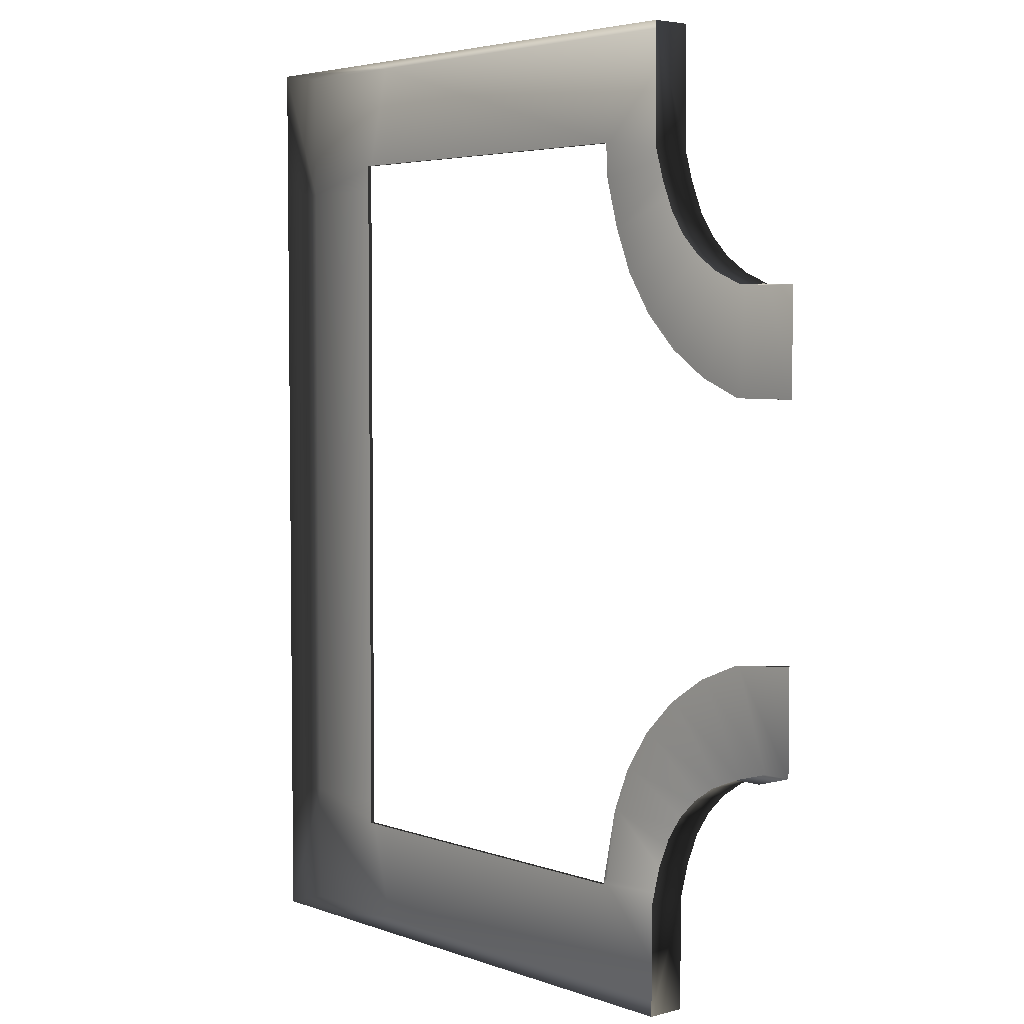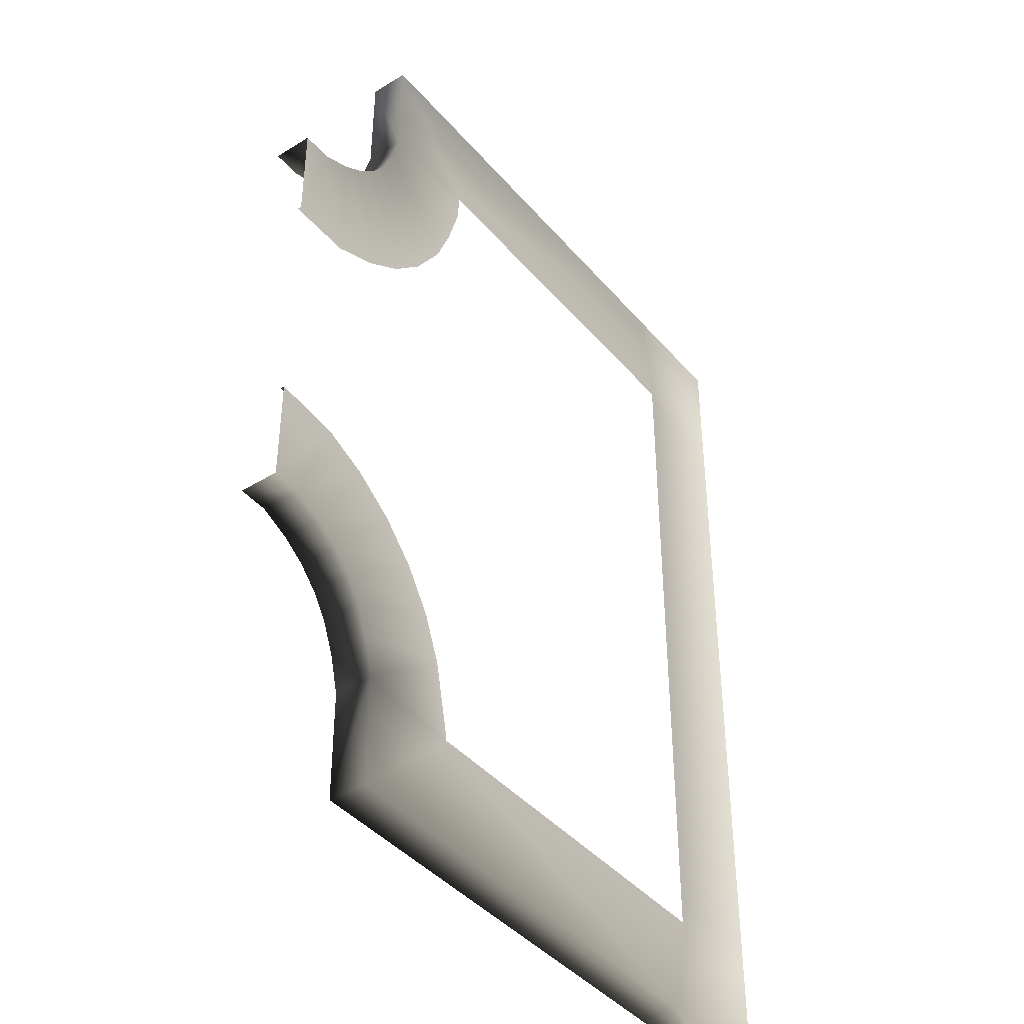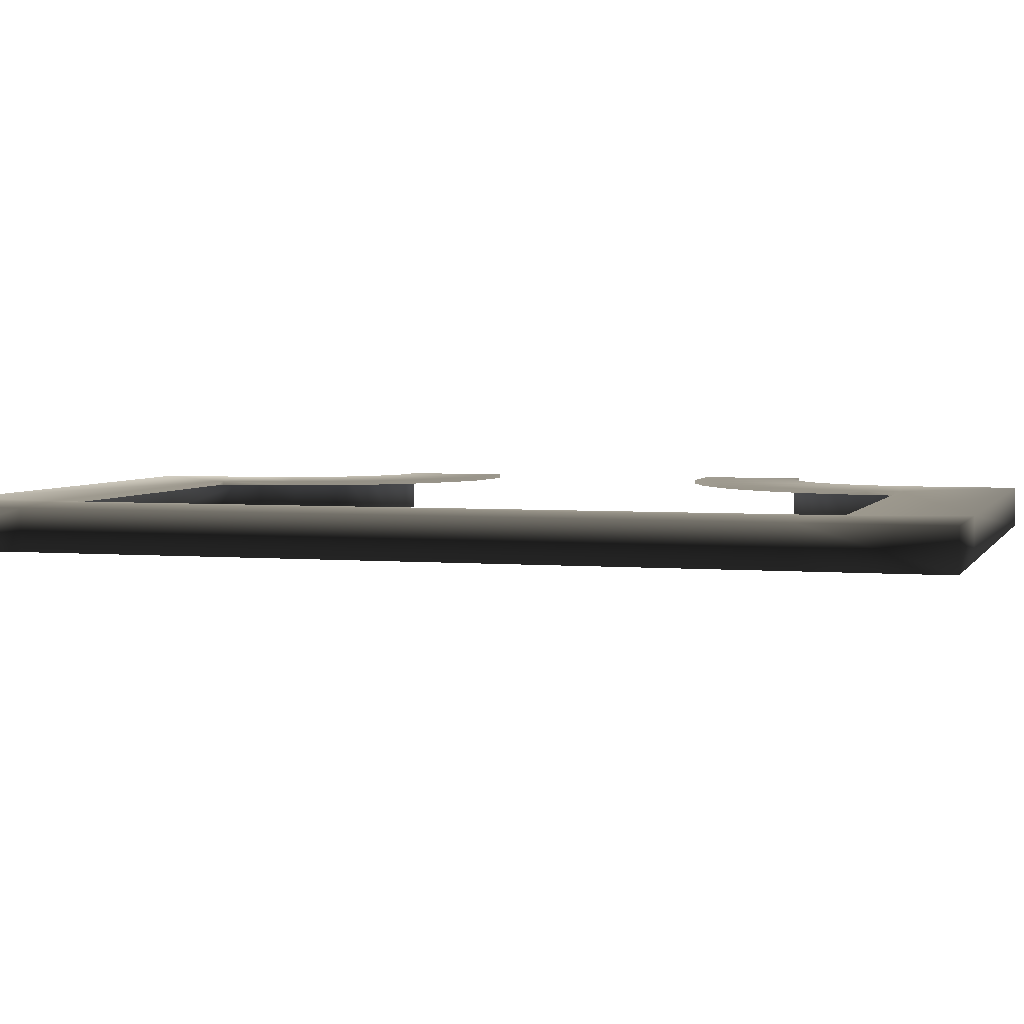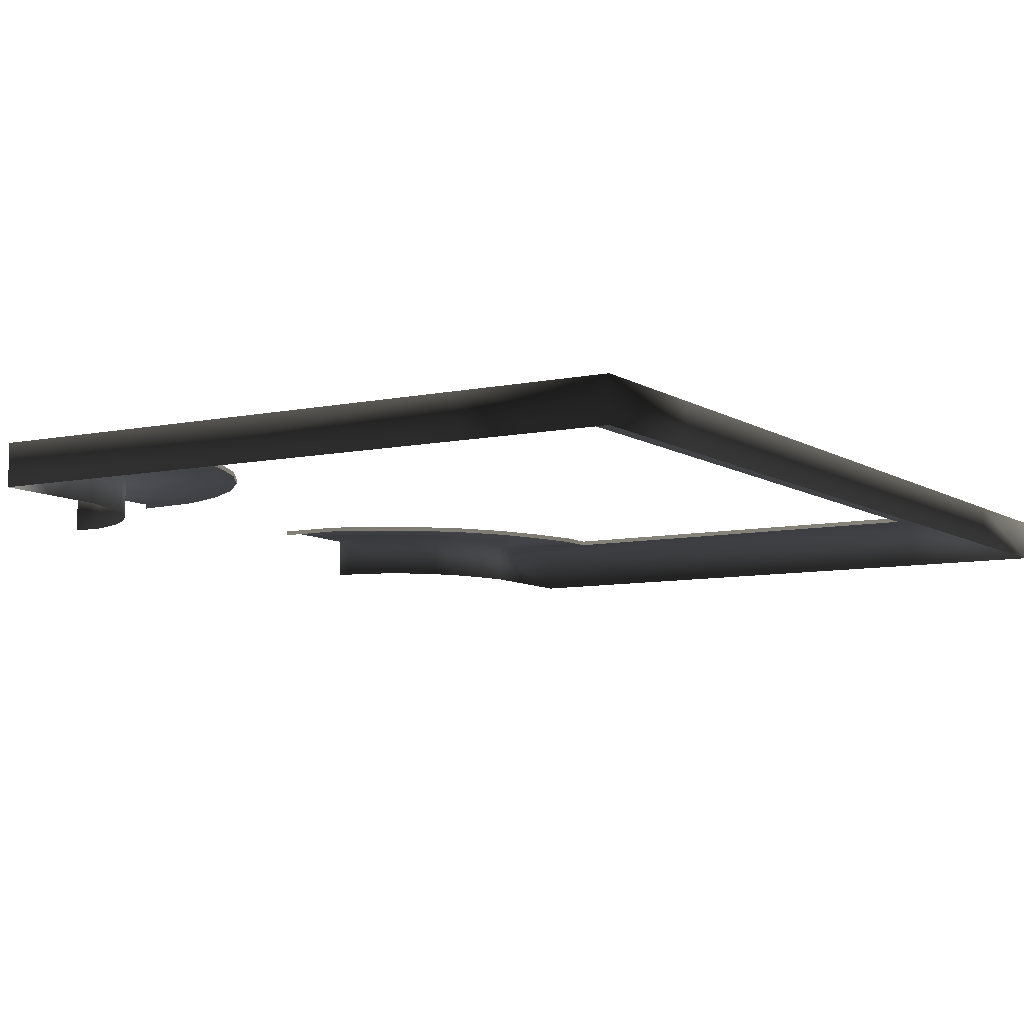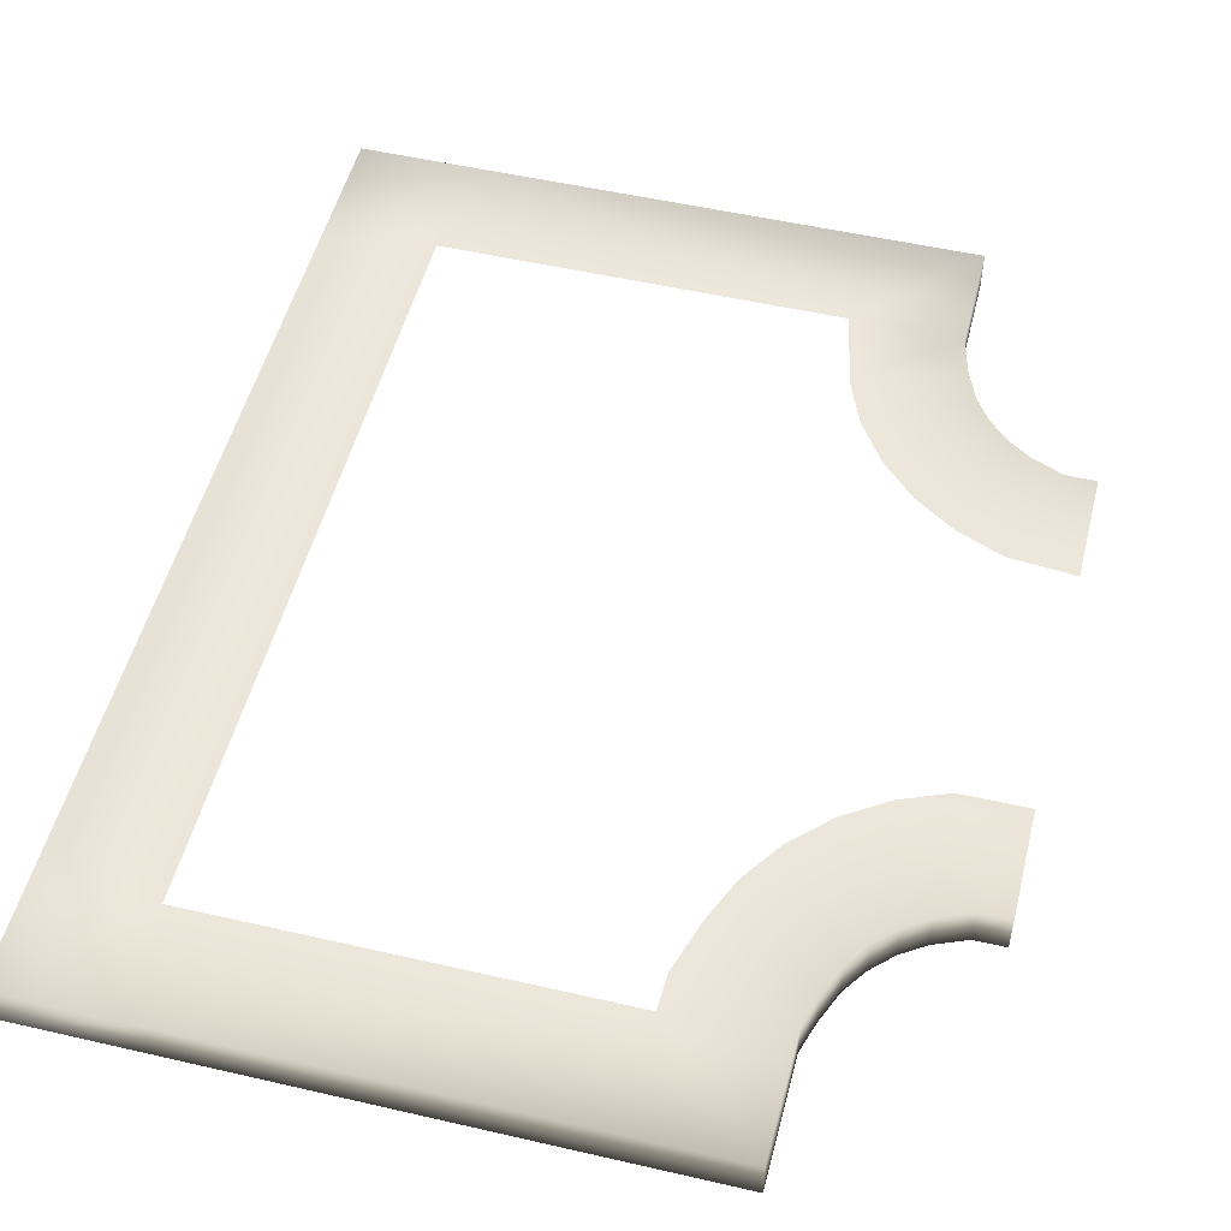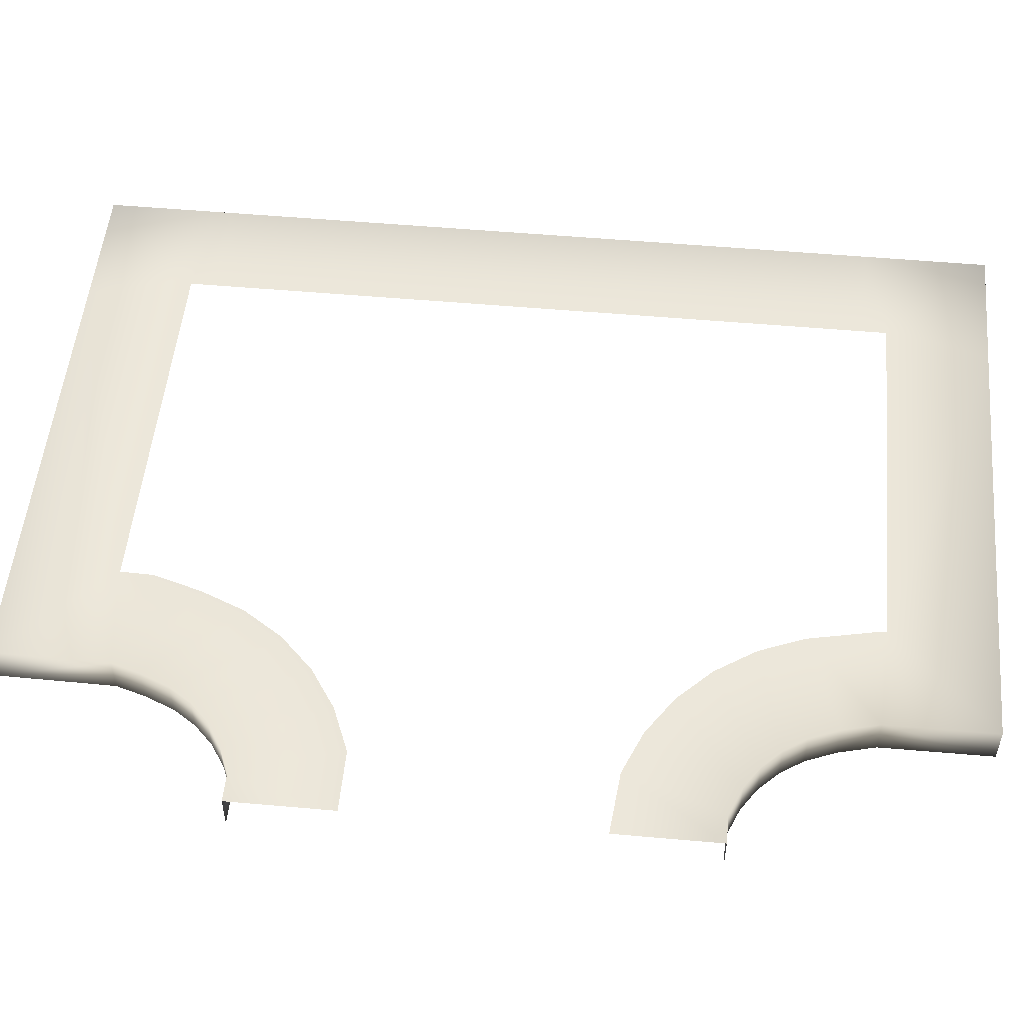
<metadata>
{"format":"obj","ext":"obj","renderer":"f3d","projection":"perspective","resolution":1024,"background":"white","views":[{"elev":4.3,"azim":49.2,"up":"+Z"},{"elev":-41.7,"azim":126.7,"up":"+Z"},{"elev":3.6,"azim":-73.7,"up":"+Y"},{"elev":-8.1,"azim":-149.2,"up":"+Y"},{"elev":51.4,"azim":14.1,"up":"+Y"},{"elev":52.3,"azim":95.5,"up":"+Y"}]}
</metadata>
<code>
v 2.176 0.6401 12.1
v 5.602 0.6401 15.53
v -9.584 0.6401 15.53
v -9.582 0.6401 12.1
v -10.46 0.6401 12.1
v -13.89 0.6401 15.53
v -13.89 0.6401 11.24
v -10.46 0.6401 11.24
v -10.46 0.6401 -12.1
v -13.89 0.6401 -15.53
v -9.563 0.6401 -15.53
v -9.565 0.6401 -12.1
v 2.176 0.6401 -12.1
v 5.602 0.6401 -15.53
v 5.615 0.6401 -11.92
v 2.186 0.6401 -11.92
v 2.686 0.6401 -9.559
v 5.922 0.6401 -10.71
v 6.327 0.6401 -9.72
v 3.286 0.6401 -8.101
v 6.825 0.6401 -8.973
v 4.16 0.6401 -6.789
v 7.459 0.6401 -8.339
v 5.274 0.6401 -5.674
v 8.205 0.6401 -7.842
v 6.586 0.6401 -4.8
v 9.192 0.6401 -7.436
v 8.044 0.6401 -4.2
v 10.14 0.6401 -7.43
v 10.14 0.6401 -4
v 10.14 0.6401 3.996
v 10.14 0.6401 7.427
v 9.192 0.6401 7.429
v 8.044 0.6401 4.011
v 8.205 0.6401 7.835
v 6.586 0.6401 4.611
v 7.459 0.6401 8.332
v 5.274 0.6401 5.485
v 6.825 0.6401 8.966
v 4.16 0.6401 6.6
v 6.327 0.6401 9.712
v 3.286 0.6401 7.912
v 5.922 0.6401 10.7
v 2.686 0.6401 9.37
v 5.633 0.6401 11.66
v 2.208 0.6401 10.96
v 2.176 0.6401 12.1
v 5.602 0.6401 15.53
v 2.176 0.5029 12.1
v 2.176 0.6401 12.1
v -9.582 0.6401 12.1
v -9.582 0.5029 12.1
v -13.89 -0.6401 15.53
v -13.89 0.6401 15.53
v -9.584 0.6401 15.53
v -9.584 -0.6401 15.53
v -10.46 0.5029 12.1
v -10.46 0.6401 12.1
v -10.46 0.6401 11.24
v -10.46 0.5029 11.24
v -13.89 -0.6401 -15.53
v -13.89 0.6401 -15.53
v -13.89 0.6401 -11.34
v -13.89 -0.6401 -11.34
v 5.633 0.6401 11.66
v 5.633 -0.6401 11.66
v 5.602 -0.6401 15.53
v 5.602 0.6401 15.53
v 5.922 0.6401 10.7
v 5.922 -0.6401 10.7
v 6.327 0.6401 9.712
v 6.327 -0.6401 9.712
v 6.825 0.6401 8.966
v 6.825 -0.6401 8.966
v 7.459 0.6401 8.332
v 7.459 -0.6401 8.332
v 8.205 0.6401 7.835
v 8.205 -0.6401 7.835
v -10.46 0.5029 -12.1
v -10.46 0.6401 -12.1
v -9.565 0.6401 -12.1
v -9.565 0.5029 -12.1
v 2.176 0.5029 -12.1
v 2.176 0.6401 -12.1
v 2.186 0.6401 -11.92
v 2.186 0.5029 -11.92
v 2.686 0.5029 -9.559
v 2.686 0.6401 -9.559
v 3.286 0.6401 -8.101
v 3.286 0.5029 -8.101
v 4.16 0.6401 -6.789
v 4.16 0.5029 -6.789
v 5.274 0.6401 -5.674
v 5.274 0.5029 -5.674
v 6.586 0.6401 -4.8
v 6.586 0.5029 -4.8
v 8.044 0.6401 -4.2
v 8.044 0.5029 -4.2
v 10.14 0.6401 -4
v 10.14 0.5029 -4
v 5.922 -0.6401 -10.71
v 5.922 0.6401 -10.71
v 5.615 0.6401 -11.92
v 5.615 -0.6401 -11.92
v 6.327 -0.6401 -9.72
v 6.327 0.6401 -9.72
v 6.825 -0.6401 -8.973
v 6.825 0.6401 -8.973
v 7.459 -0.6401 -8.339
v 7.459 0.6401 -8.339
v 8.205 -0.6401 -7.842
v 8.205 0.6401 -7.842
v 9.192 -0.6401 -7.436
v 9.192 0.6401 -7.436
v 10.14 -0.6401 -7.43
v 10.14 0.6401 -7.43
v 5.602 -0.6401 -15.53
v 5.602 0.6401 -15.53
v 10.14 0.5029 4.005
v 10.14 0.6401 3.996
v 8.044 0.6401 4.011
v 8.044 0.5029 4.011
v 6.586 0.6401 4.611
v 6.586 0.5029 4.611
v 5.274 0.6401 5.485
v 5.274 0.5029 5.485
v 4.16 0.6401 6.6
v 4.16 0.5029 6.6
v 3.286 0.6401 7.912
v 3.286 0.5029 7.912
v 2.686 0.6401 9.37
v 2.686 0.5029 9.37
v 2.208 0.6401 10.96
v 2.241 0.505 10.96
v 2.176 0.5029 12.1
v 2.176 0.6401 12.1
v 9.192 -0.6401 7.429
v 9.192 0.6401 7.429
v 10.14 0.6401 7.427
v 10.14 -0.6401 7.427
v 8.205 -0.6401 7.835
v 8.205 0.6401 7.835
v -13.89 0.6401 11.24
v -13.89 0.6401 -11.34
v -10.46 0.6401 -11.34
v -10.46 0.6401 11.24
v -10.46 0.6401 11.24
v -10.46 0.6401 -11.34
v -10.46 0.5029 -11.34
v -10.46 0.5029 11.24
v -9.584 0.6401 15.53
v -13.89 0.6401 15.53
v -10.46 0.6401 12.1
v -9.582 0.6401 12.1
v -9.582 0.6401 12.1
v -10.46 0.6401 12.1
v -10.46 0.5029 12.1
v -9.582 0.5029 12.1
v -9.563 0.6401 -15.53
v -13.89 0.6401 -15.53
v -13.89 -0.6401 -15.53
v -9.565 -0.6401 -15.53
v 5.602 -0.6401 -15.53
v 5.602 0.6401 -15.53
v -13.89 0.6401 11.24
v -13.89 0.6401 15.53
v -13.89 -0.6401 15.53
v -13.89 -0.6401 11.24
v -13.89 0.6401 -11.34
v -13.89 0.6401 -15.53
v -10.46 0.6401 -12.1
v -10.46 0.6401 -11.34
v -10.46 0.6401 -11.34
v -10.46 0.6401 -12.1
v -10.46 0.5029 -12.1
v -10.46 0.5029 -11.34
v -13.89 0.6401 11.24
v -13.89 -0.6401 11.24
v -13.89 -0.6401 -11.34
v -13.89 0.6401 -11.34
v -9.563 0.6401 -15.53
v 5.602 0.6401 -15.53
v 2.176 0.6401 -12.1
v -9.565 0.6401 -12.1
v -9.584 0.6401 15.53
v 5.602 0.6401 15.53
v 5.602 -0.6401 15.53
v -9.584 -0.6401 15.53
v -9.565 0.6401 -12.1
v 2.176 0.6401 -12.1
v 2.176 0.5029 -12.1
v -9.565 0.5029 -12.1
g TS_2Lane_Park_210662_8
f 1 3 2
f 1 4 3
f 5 7 6
f 5 8 7
f 9 11 10
f 9 12 11
f 13 15 14
f 13 16 15
f 17 15 16
f 17 18 15
f 17 19 18
f 17 20 19
f 20 21 19
f 20 22 21
f 22 23 21
f 22 24 23
f 24 25 23
f 24 26 25
f 26 27 25
f 26 28 27
f 28 29 27
f 28 30 29
f 31 33 32
f 31 34 33
f 34 35 33
f 34 36 35
f 36 37 35
f 36 38 37
f 38 39 37
f 38 40 39
f 40 41 39
f 40 42 41
f 42 43 41
f 42 44 43
f 44 45 43
f 44 46 45
f 45 46 47
f 45 47 48
f 49 51 50
f 49 52 51
f 53 55 54
f 53 56 55
f 57 59 58
f 57 60 59
f 61 63 62
f 61 64 63
f 65 67 66
f 65 68 67
f 66 69 65
f 66 70 69
f 70 71 69
f 70 72 71
f 72 73 71
f 72 74 73
f 74 75 73
f 74 76 75
f 76 77 75
f 76 78 77
f 79 81 80
f 79 82 81
f 83 85 84
f 83 86 85
f 87 85 86
f 87 88 85
f 87 89 88
f 87 90 89
f 90 91 89
f 90 92 91
f 92 93 91
f 92 94 93
f 94 95 93
f 94 96 95
f 96 97 95
f 96 98 97
f 98 99 97
f 98 100 99
f 101 103 102
f 101 104 103
f 105 101 102
f 105 102 106
f 107 105 106
f 107 106 108
f 109 107 108
f 109 108 110
f 111 109 110
f 111 110 112
f 113 111 112
f 113 112 114
f 115 113 114
f 115 114 116
f 103 104 117
f 103 117 118
f 119 121 120
f 119 122 121
f 122 123 121
f 122 124 123
f 124 125 123
f 124 126 125
f 126 127 125
f 126 128 127
f 128 129 127
f 128 130 129
f 130 131 129
f 130 132 131
f 132 133 131
f 132 134 133
f 133 134 135
f 133 135 136
f 137 139 138
f 137 140 139
f 141 137 138
f 141 138 142
f 143 145 144
f 143 146 145
f 147 149 148
f 147 150 149
f 151 153 152
f 151 154 153
f 155 157 156
f 155 158 157
f 159 161 160
f 159 162 161
f 159 163 162
f 159 164 163
f 165 167 166
f 165 168 167
f 169 171 170
f 169 172 171
f 173 175 174
f 173 176 175
f 177 179 178
f 177 180 179
f 181 183 182
f 181 184 183
f 185 187 186
f 185 188 187
f 189 191 190
f 189 192 191

</code>
